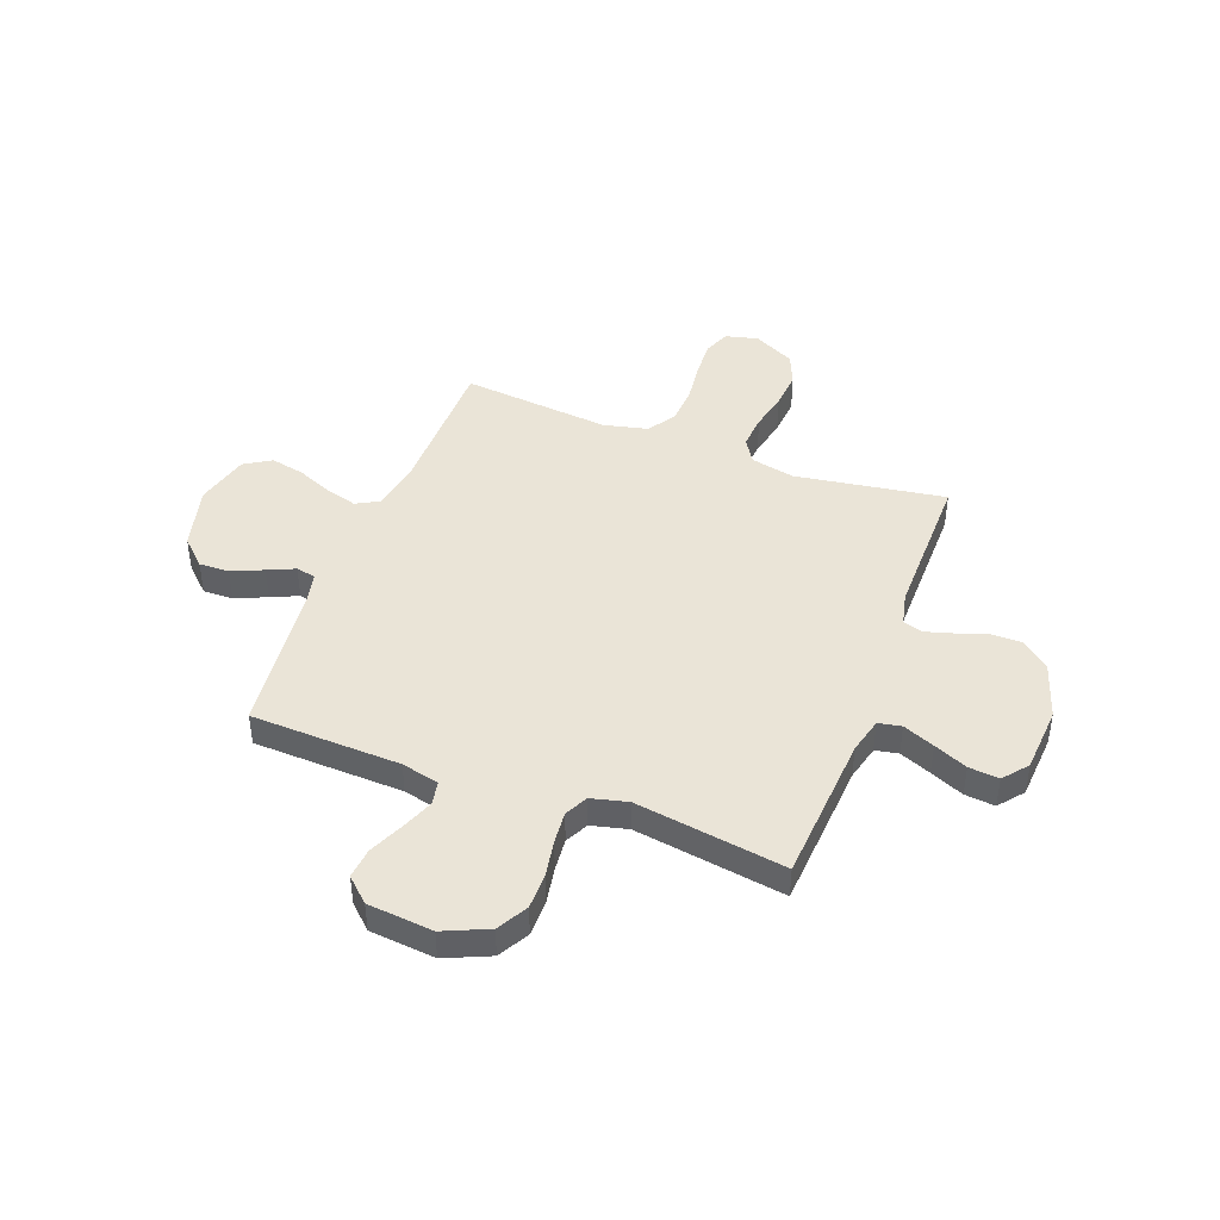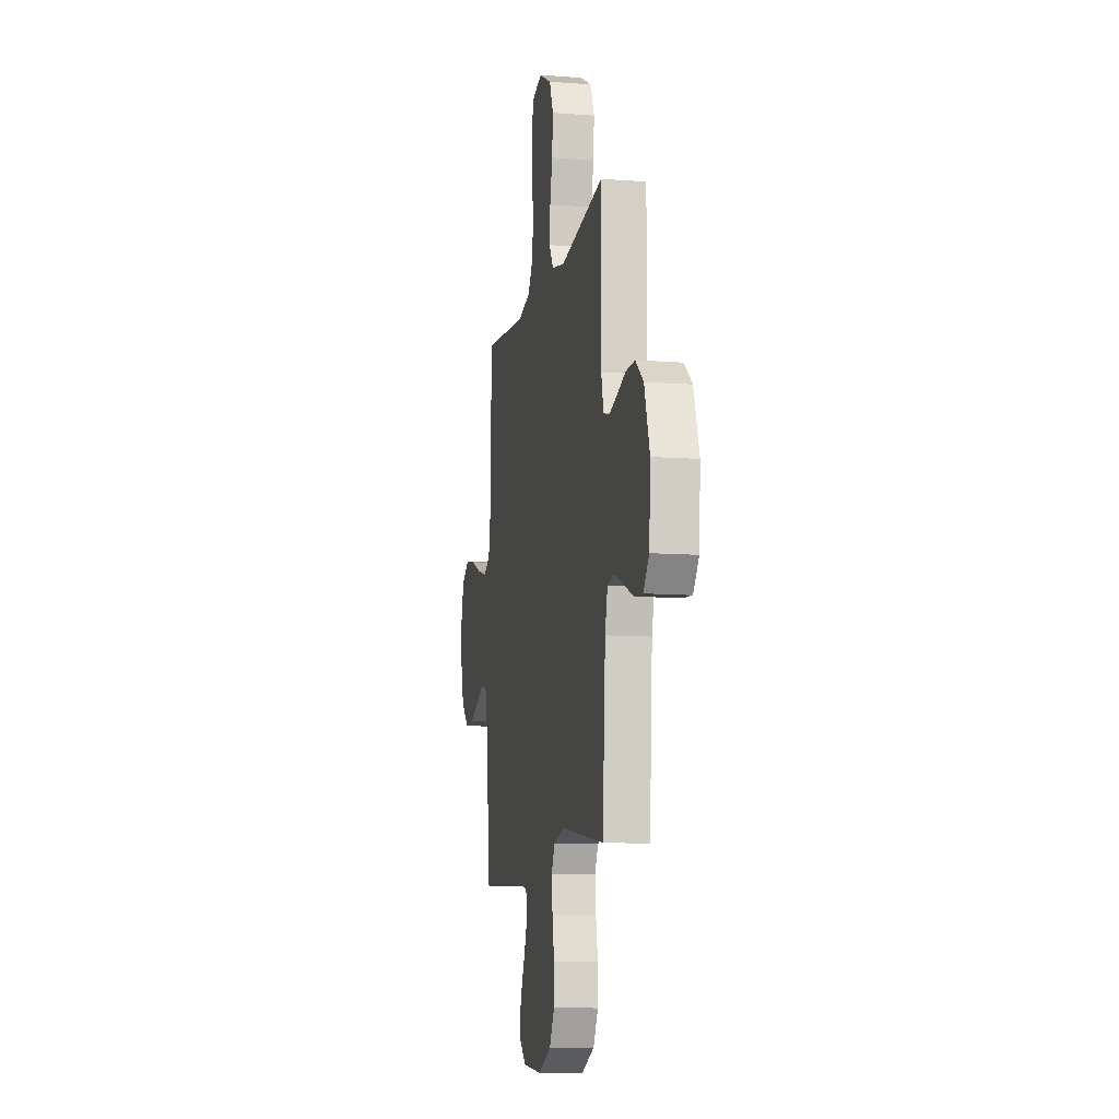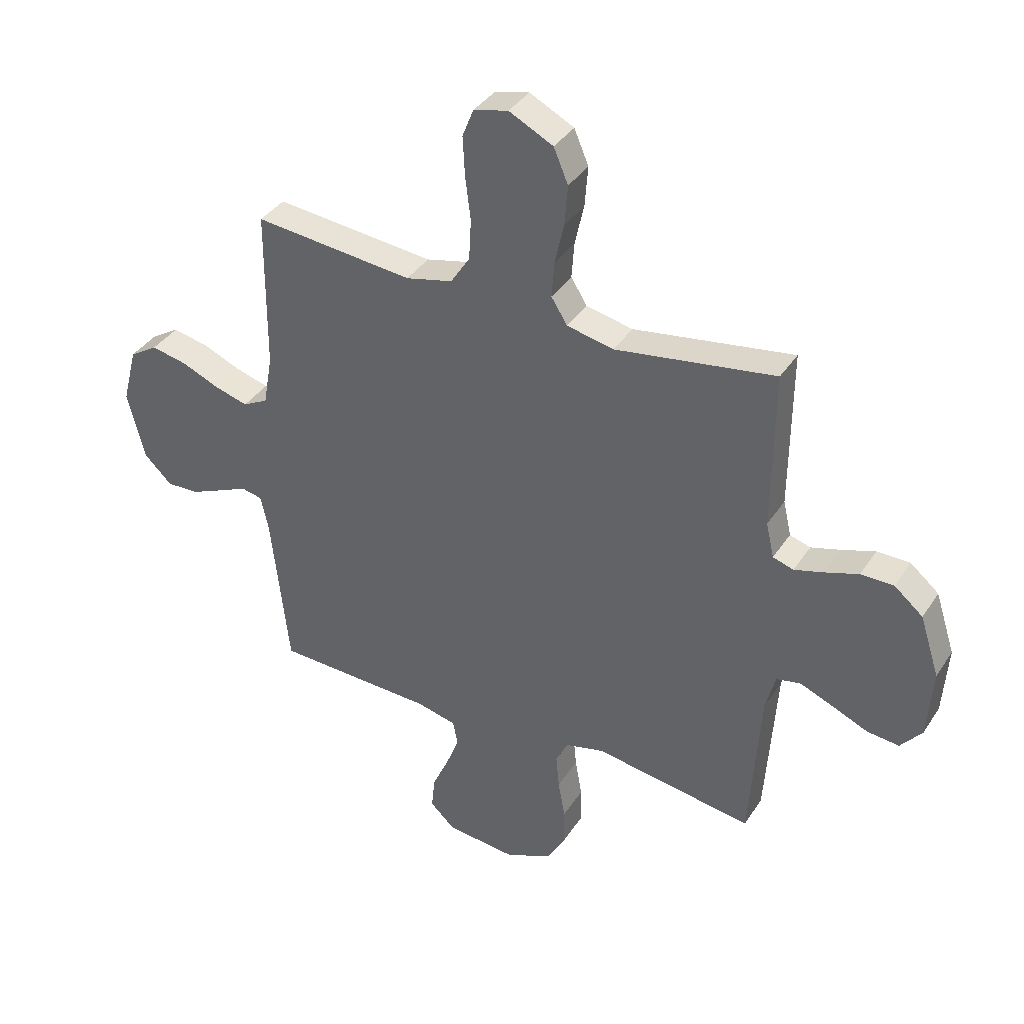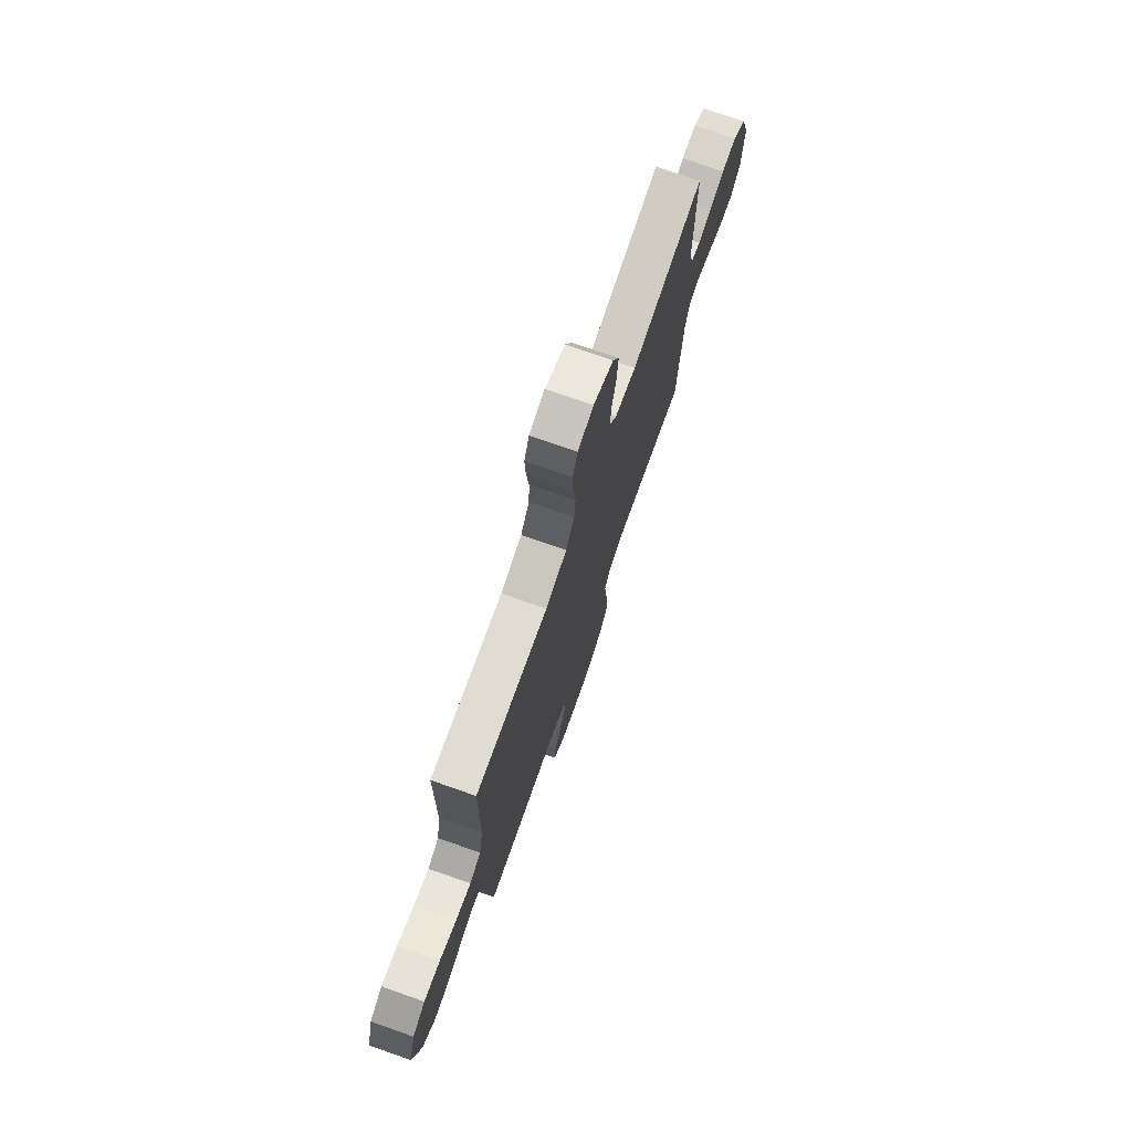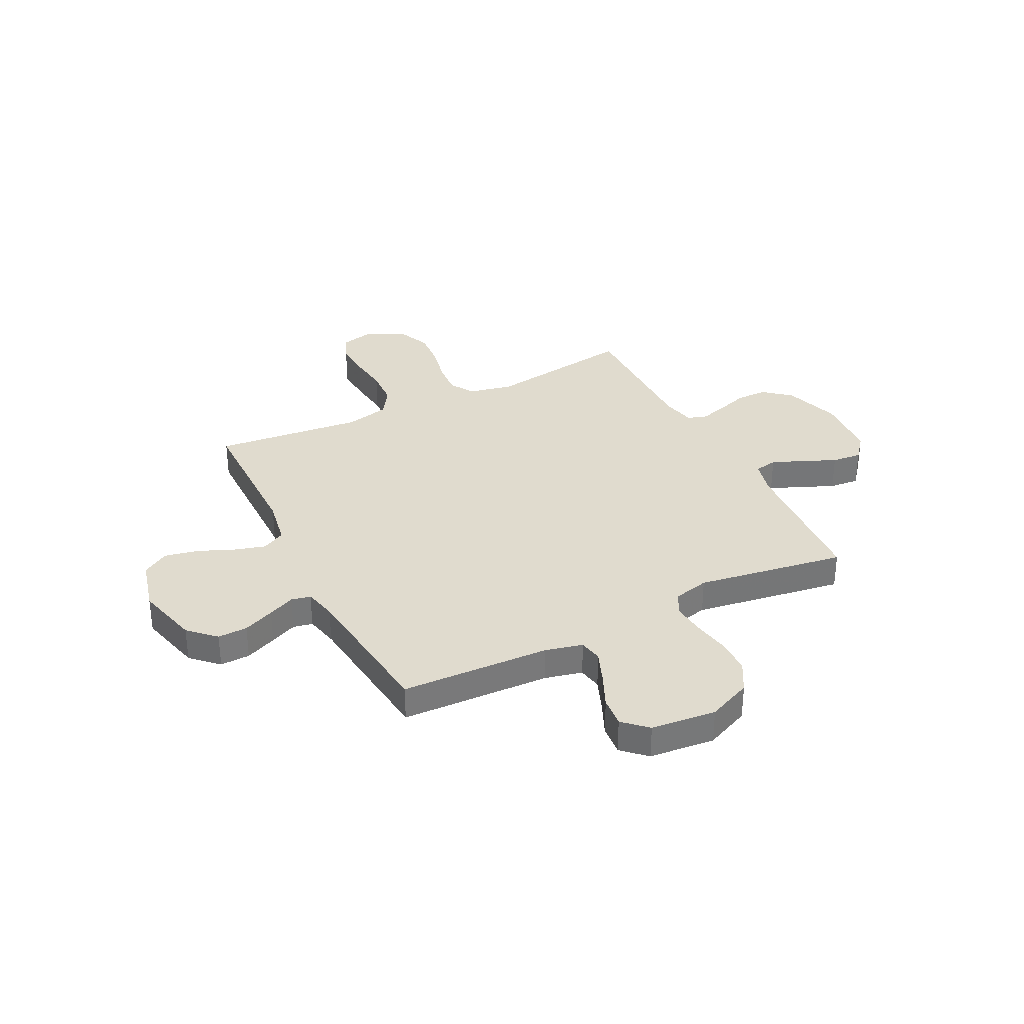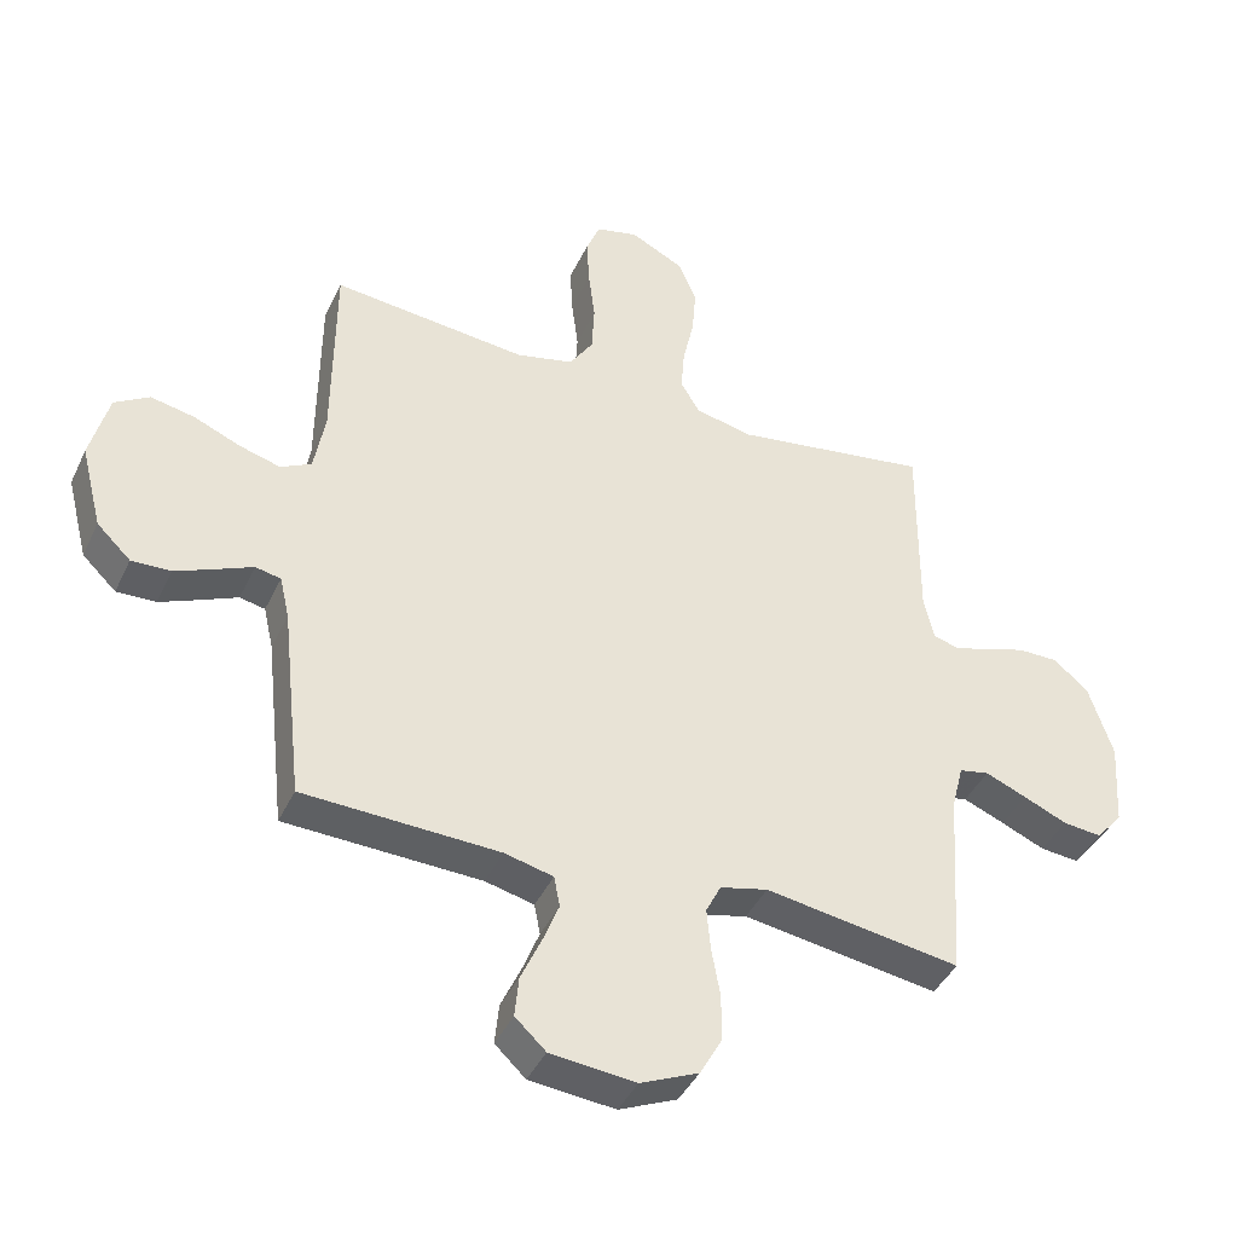
<metadata>
{"format":"obj","ext":"obj","renderer":"f3d","projection":"perspective","resolution":1024,"background":"white","views":[{"elev":43.7,"azim":-159.4,"up":"+Y"},{"elev":-10.4,"azim":-100.9,"up":"+Z"},{"elev":37.5,"azim":-150.7,"up":"+Z"},{"elev":75.0,"azim":109.3,"up":"+Z"},{"elev":33.5,"azim":153.4,"up":"+Y"},{"elev":-41.6,"azim":156.3,"up":"+Z"}]}
</metadata>
<code>
v -0.5 0.07 -0.5
v -0.52 0.07 -0.2
v -0.538 0.07 -0.129
v -0.584 0.07 -0.12
v -0.647 0.07 -0.146
v -0.714 0.07 -0.175
v -0.774 0.07 -0.181
v -0.814 0.07 -0.132
v -0.823 0.07 0
v -0.786 0.07 0.114
v -0.732 0.07 0.159
v -0.67 0.07 0.159
v -0.607 0.07 0.138
v -0.552 0.07 0.122
v -0.513 0.07 0.134
v -0.498 0.07 0.2
v -0.5 0.07 0.5
v -0.2 0.07 0.454
v -0.112 0.07 0.473
v -0.082 0.07 0.521
v -0.087 0.07 0.589
v -0.104 0.07 0.665
v -0.11 0.07 0.741
v -0.083 0.07 0.805
v 0 0.07 0.847
v 0.065 0.07 0.831
v 0.086 0.07 0.778
v 0.082 0.07 0.704
v 0.072 0.07 0.623
v 0.076 0.07 0.547
v 0.112 0.07 0.491
v 0.2 0.07 0.47
v 0.5 0.07 0.5
v 0.502 0.07 0.2
v 0.519 0.07 0.104
v 0.566 0.07 0.079
v 0.629 0.07 0.097
v 0.7 0.07 0.127
v 0.768 0.07 0.141
v 0.821 0.07 0.108
v 0.849 0.07 0
v 0.816 0.07 -0.129
v 0.764 0.07 -0.179
v 0.704 0.07 -0.177
v 0.641 0.07 -0.15
v 0.587 0.07 -0.126
v 0.548 0.07 -0.134
v 0.533 0.07 -0.2
v 0.5 0.07 -0.5
v 0.2 0.07 -0.511
v 0.125 0.07 -0.529
v 0.116 0.07 -0.576
v 0.141 0.07 -0.64
v 0.172 0.07 -0.709
v 0.178 0.07 -0.771
v 0.131 0.07 -0.815
v 0 0.07 -0.828
v -0.089 0.07 -0.789
v -0.123 0.07 -0.728
v -0.123 0.07 -0.656
v -0.11 0.07 -0.583
v -0.104 0.07 -0.518
v -0.127 0.07 -0.472
v -0.2 0.07 -0.454
v -0.5 0 -0.5
v -0.52 0 -0.2
v -0.538 0 -0.129
v -0.584 0 -0.12
v -0.647 0 -0.146
v -0.714 0 -0.175
v -0.774 0 -0.181
v -0.814 0 -0.132
v -0.823 0 0
v -0.786 0 0.114
v -0.732 0 0.159
v -0.67 0 0.159
v -0.607 0 0.138
v -0.552 0 0.122
v -0.513 0 0.134
v -0.498 0 0.2
v -0.5 0 0.5
v -0.2 0 0.454
v -0.112 0 0.473
v -0.082 0 0.521
v -0.087 0 0.589
v -0.104 0 0.665
v -0.11 0 0.741
v -0.083 0 0.805
v 0 0 0.847
v 0.065 0 0.831
v 0.086 0 0.778
v 0.082 0 0.704
v 0.072 0 0.623
v 0.076 0 0.547
v 0.112 0 0.491
v 0.2 0 0.47
v 0.5 0 0.5
v 0.502 0 0.2
v 0.519 0 0.104
v 0.566 0 0.079
v 0.629 0 0.097
v 0.7 0 0.127
v 0.768 0 0.141
v 0.821 0 0.108
v 0.849 0 0
v 0.816 0 -0.129
v 0.764 0 -0.179
v 0.704 0 -0.177
v 0.641 0 -0.15
v 0.587 0 -0.126
v 0.548 0 -0.134
v 0.533 0 -0.2
v 0.5 0 -0.5
v 0.2 0 -0.511
v 0.125 0 -0.529
v 0.116 0 -0.576
v 0.141 0 -0.64
v 0.172 0 -0.709
v 0.178 0 -0.771
v 0.131 0 -0.815
v 0 0 -0.828
v -0.089 0 -0.789
v -0.123 0 -0.728
v -0.123 0 -0.656
v -0.11 0 -0.583
v -0.104 0 -0.518
v -0.127 0 -0.472
v -0.2 0 -0.454
f 59 60 61
f 58 59 61
f 57 58 61
f 56 57 61
f 55 56 61
f 54 55 61
f 53 54 61
f 52 53 61 62
f 51 52 62 63
f 48 49 50
f 51 63 64
f 50 51 64
f 48 50 64
f 47 48 64
f 44 45 46
f 43 44 46
f 42 43 46
f 41 42 46
f 40 41 46
f 39 40 46
f 38 39 46
f 37 38 46
f 36 37 46 47
f 32 33 34
f 31 32 34 35
f 27 28 29
f 26 27 29
f 25 26 29
f 24 25 29
f 23 24 29
f 22 23 29
f 21 22 29
f 20 21 29 30
f 19 20 30 31
f 16 17 18
f 19 31 35
f 18 19 35
f 16 18 35
f 15 16 35
f 11 12 13
f 10 11 13
f 9 10 13
f 8 9 13
f 7 8 13
f 6 7 13
f 5 6 13
f 4 5 13 14
f 35 36 47
f 15 35 47
f 14 15 47
f 4 14 47
f 3 4 47
f 2 3 47 64
f 1 2 64
f 125 124 123
f 125 123 122
f 125 122 121
f 125 121 120
f 125 120 119
f 125 119 118
f 125 118 117
f 126 125 117 116
f 127 126 116 115
f 114 113 112
f 128 127 115
f 128 115 114
f 128 114 112
f 128 112 111
f 110 109 108
f 110 108 107
f 110 107 106
f 110 106 105
f 110 105 104
f 110 104 103
f 110 103 102
f 110 102 101
f 111 110 101 100
f 98 97 96
f 99 98 96 95
f 93 92 91
f 93 91 90
f 93 90 89
f 93 89 88
f 93 88 87
f 93 87 86
f 93 86 85
f 94 93 85 84
f 95 94 84 83
f 82 81 80
f 99 95 83
f 99 83 82
f 99 82 80
f 99 80 79
f 77 76 75
f 77 75 74
f 77 74 73
f 77 73 72
f 77 72 71
f 77 71 70
f 77 70 69
f 78 77 69 68
f 111 100 99
f 111 99 79
f 111 79 78
f 111 78 68
f 111 68 67
f 128 111 67 66
f 128 66 65
f 1 65 66 2
f 2 66 67 3
f 3 67 68 4
f 4 68 69 5
f 5 69 70 6
f 6 70 71 7
f 7 71 72 8
f 8 72 73 9
f 9 73 74 10
f 10 74 75 11
f 11 75 76 12
f 12 76 77 13
f 13 77 78 14
f 14 78 79 15
f 15 79 80 16
f 16 80 81 17
f 17 81 82 18
f 18 82 83 19
f 19 83 84 20
f 20 84 85 21
f 21 85 86 22
f 22 86 87 23
f 23 87 88 24
f 24 88 89 25
f 25 89 90 26
f 26 90 91 27
f 27 91 92 28
f 28 92 93 29
f 29 93 94 30
f 30 94 95 31
f 31 95 96 32
f 32 96 97 33
f 33 97 98 34
f 34 98 99 35
f 35 99 100 36
f 36 100 101 37
f 37 101 102 38
f 38 102 103 39
f 39 103 104 40
f 40 104 105 41
f 41 105 106 42
f 42 106 107 43
f 43 107 108 44
f 44 108 109 45
f 45 109 110 46
f 46 110 111 47
f 47 111 112 48
f 48 112 113 49
f 49 113 114 50
f 50 114 115 51
f 51 115 116 52
f 52 116 117 53
f 53 117 118 54
f 54 118 119 55
f 55 119 120 56
f 56 120 121 57
f 57 121 122 58
f 58 122 123 59
f 59 123 124 60
f 60 124 125 61
f 61 125 126 62
f 62 126 127 63
f 63 127 128 64
f 64 128 65 1

</code>
